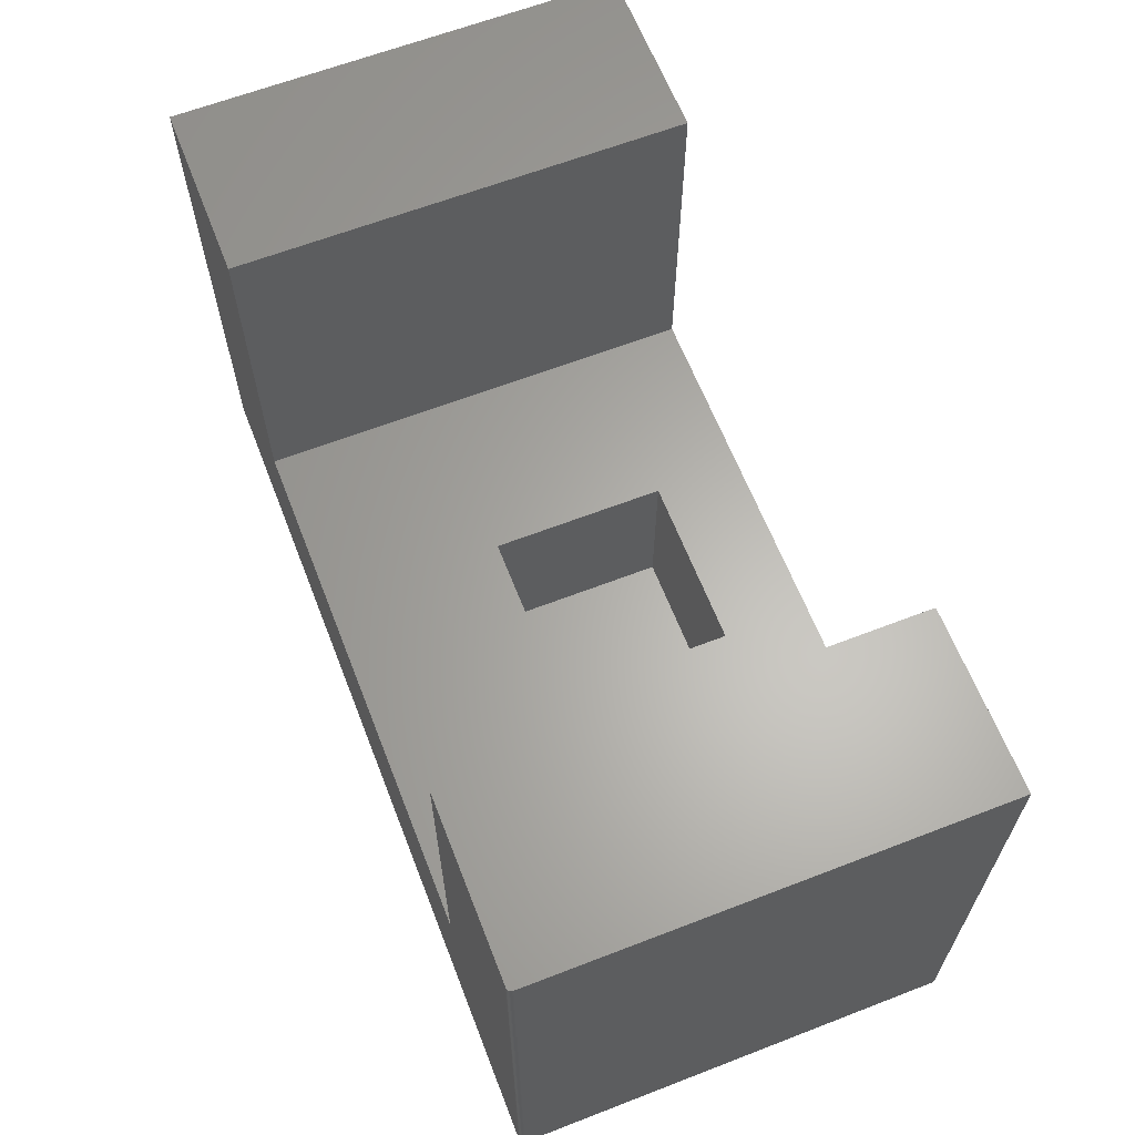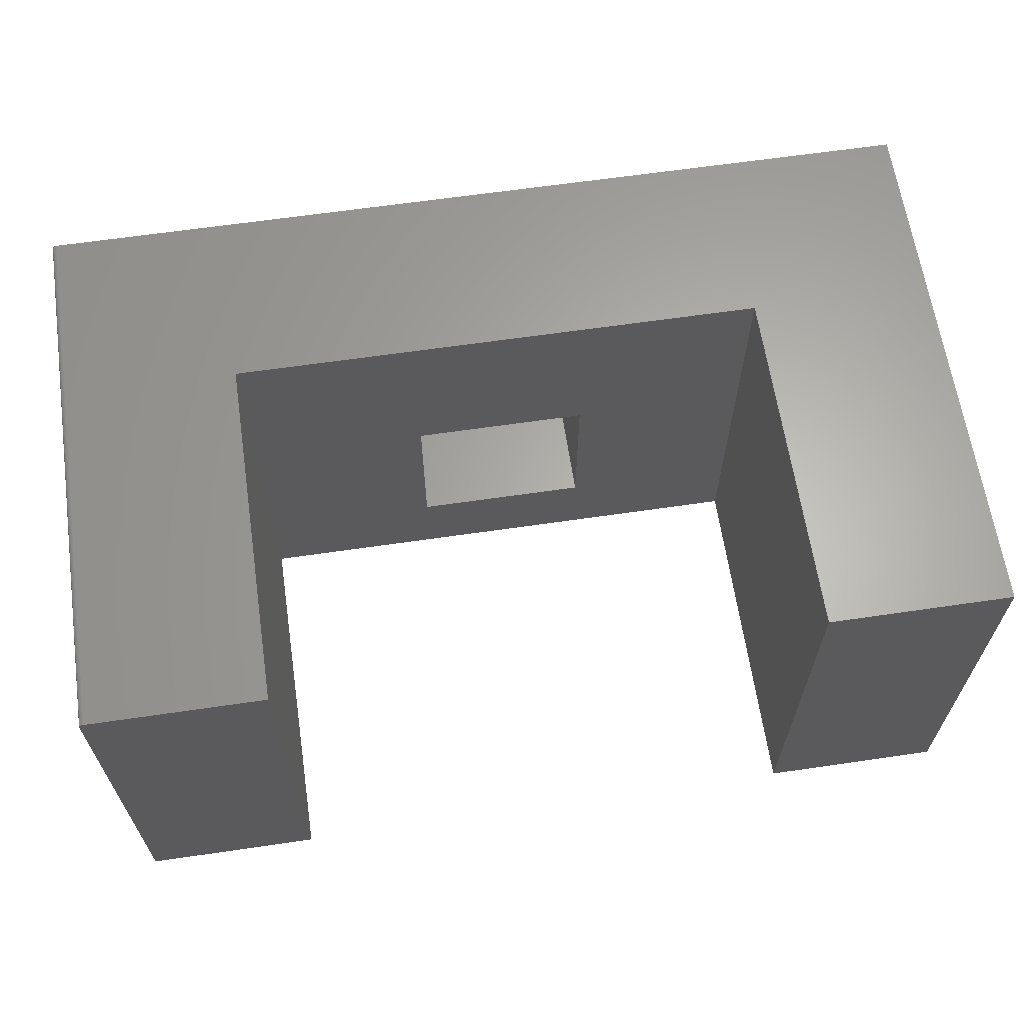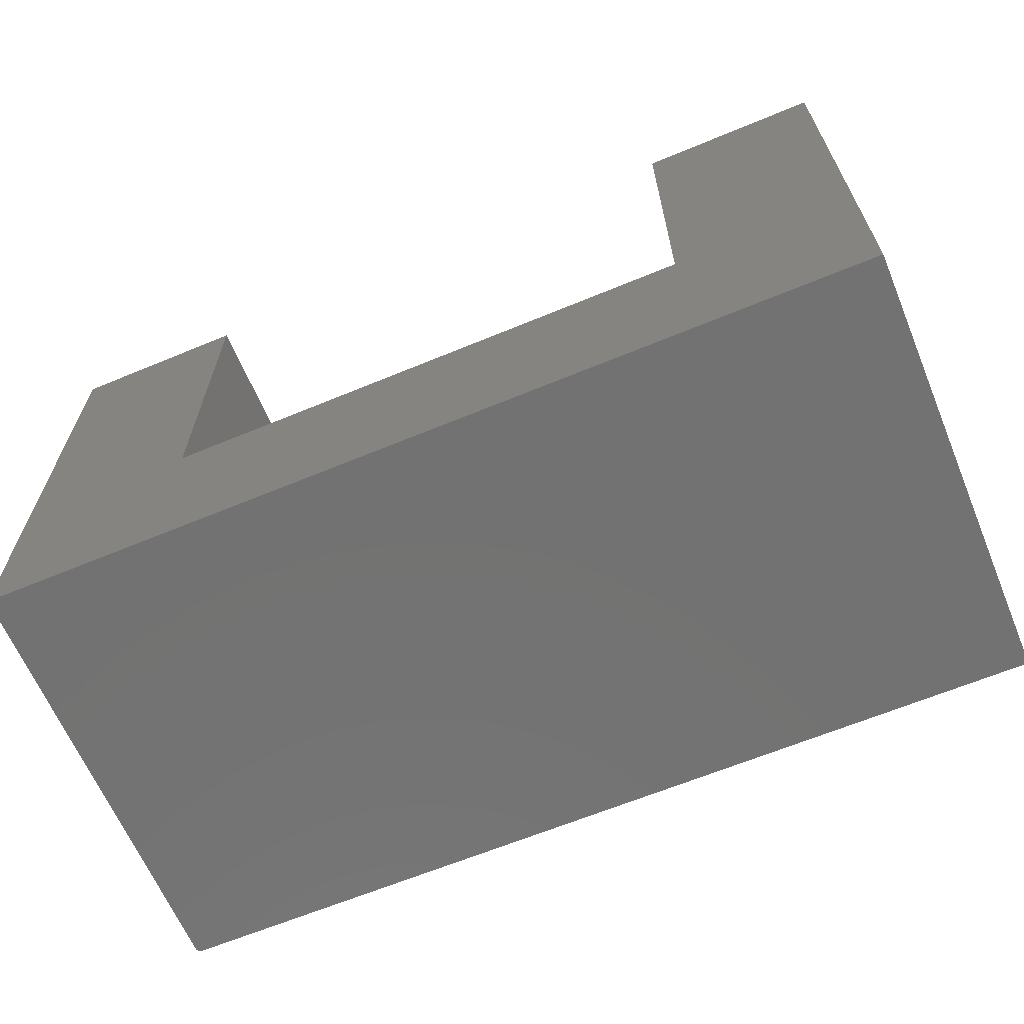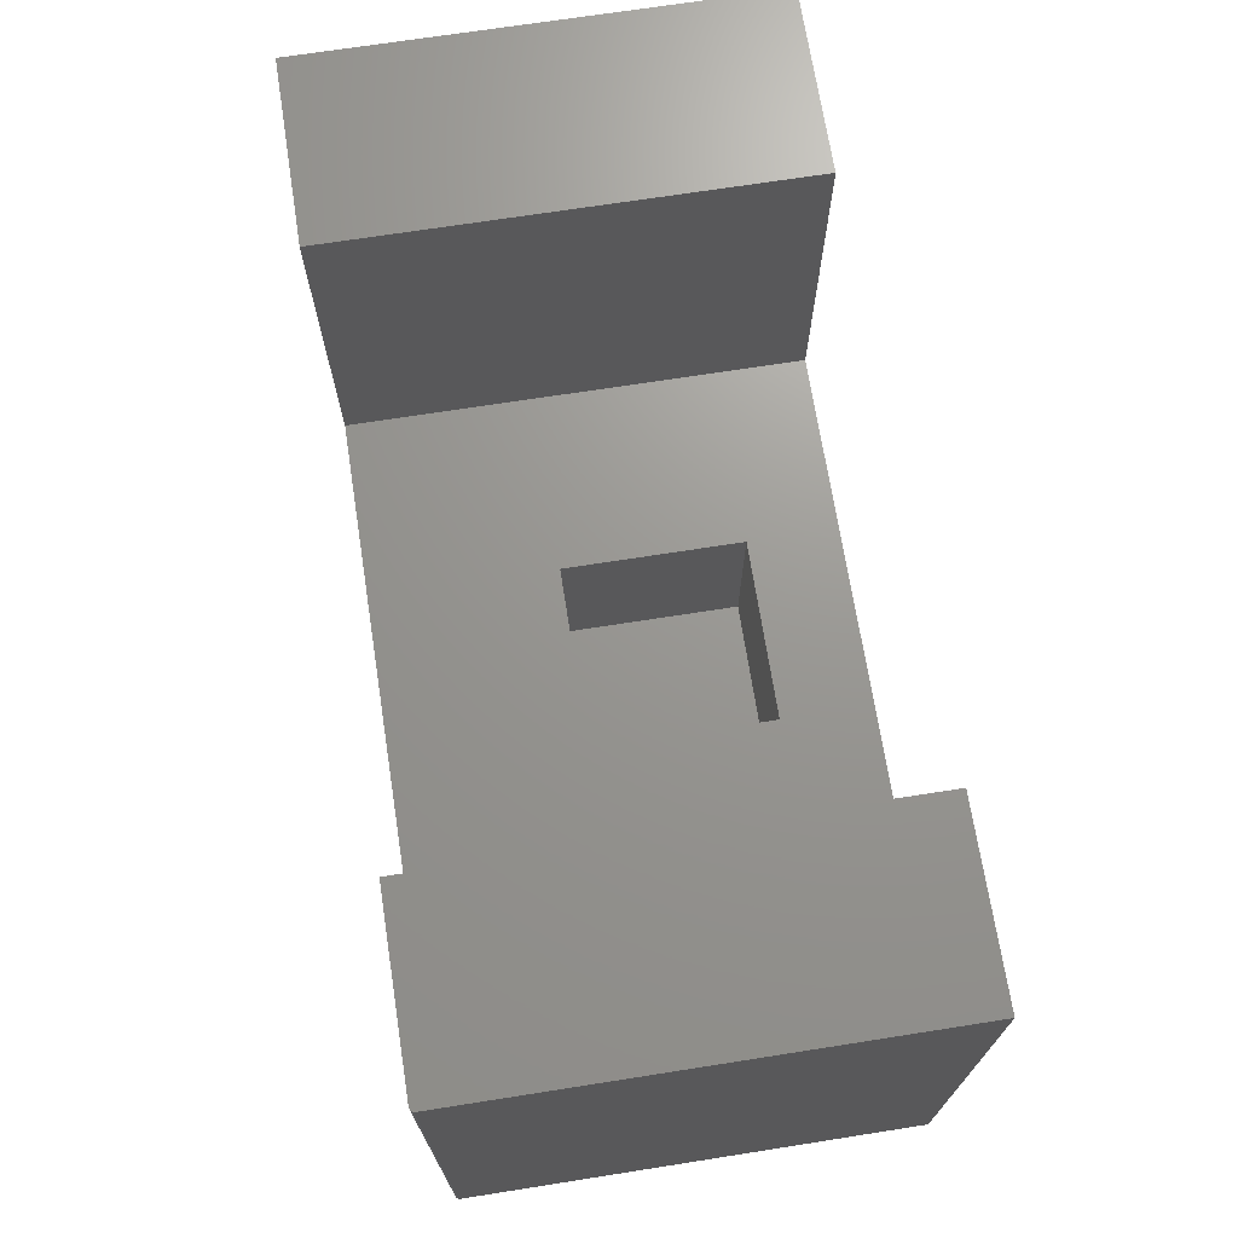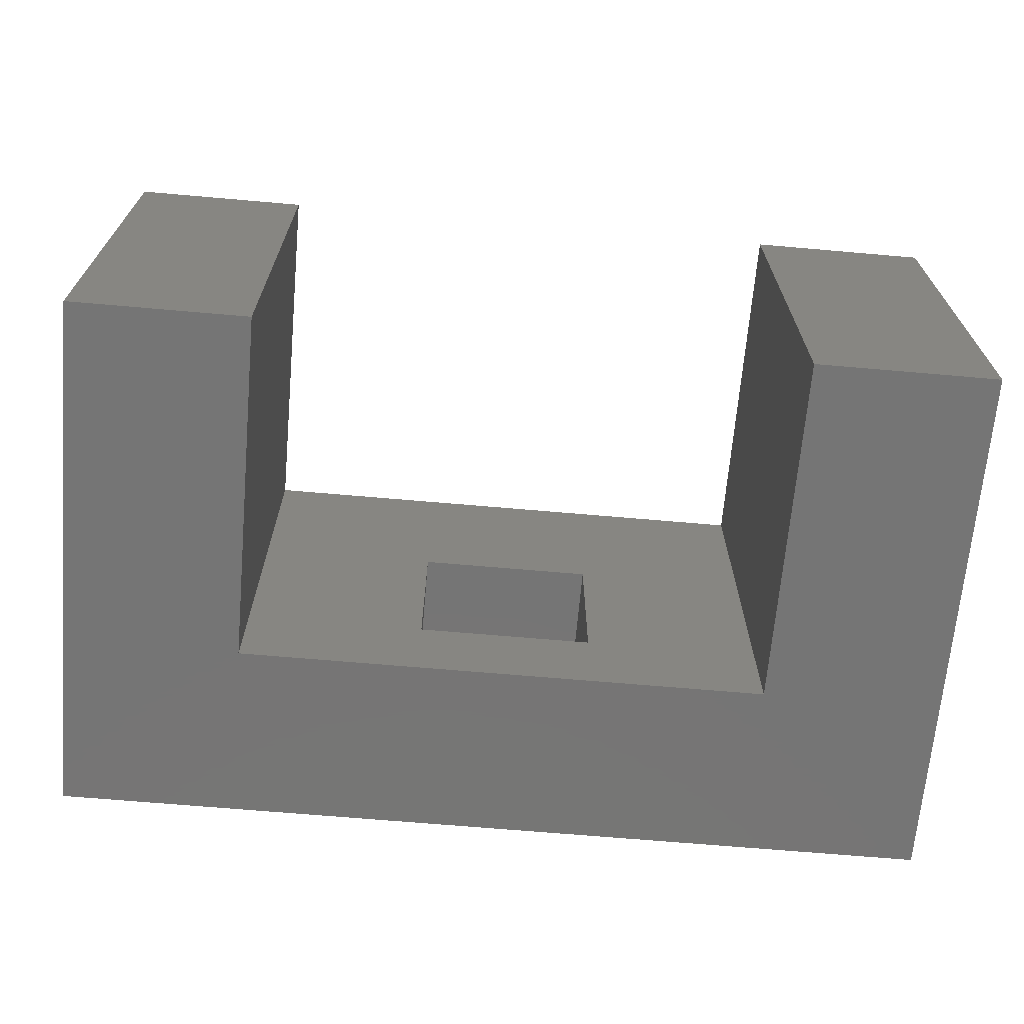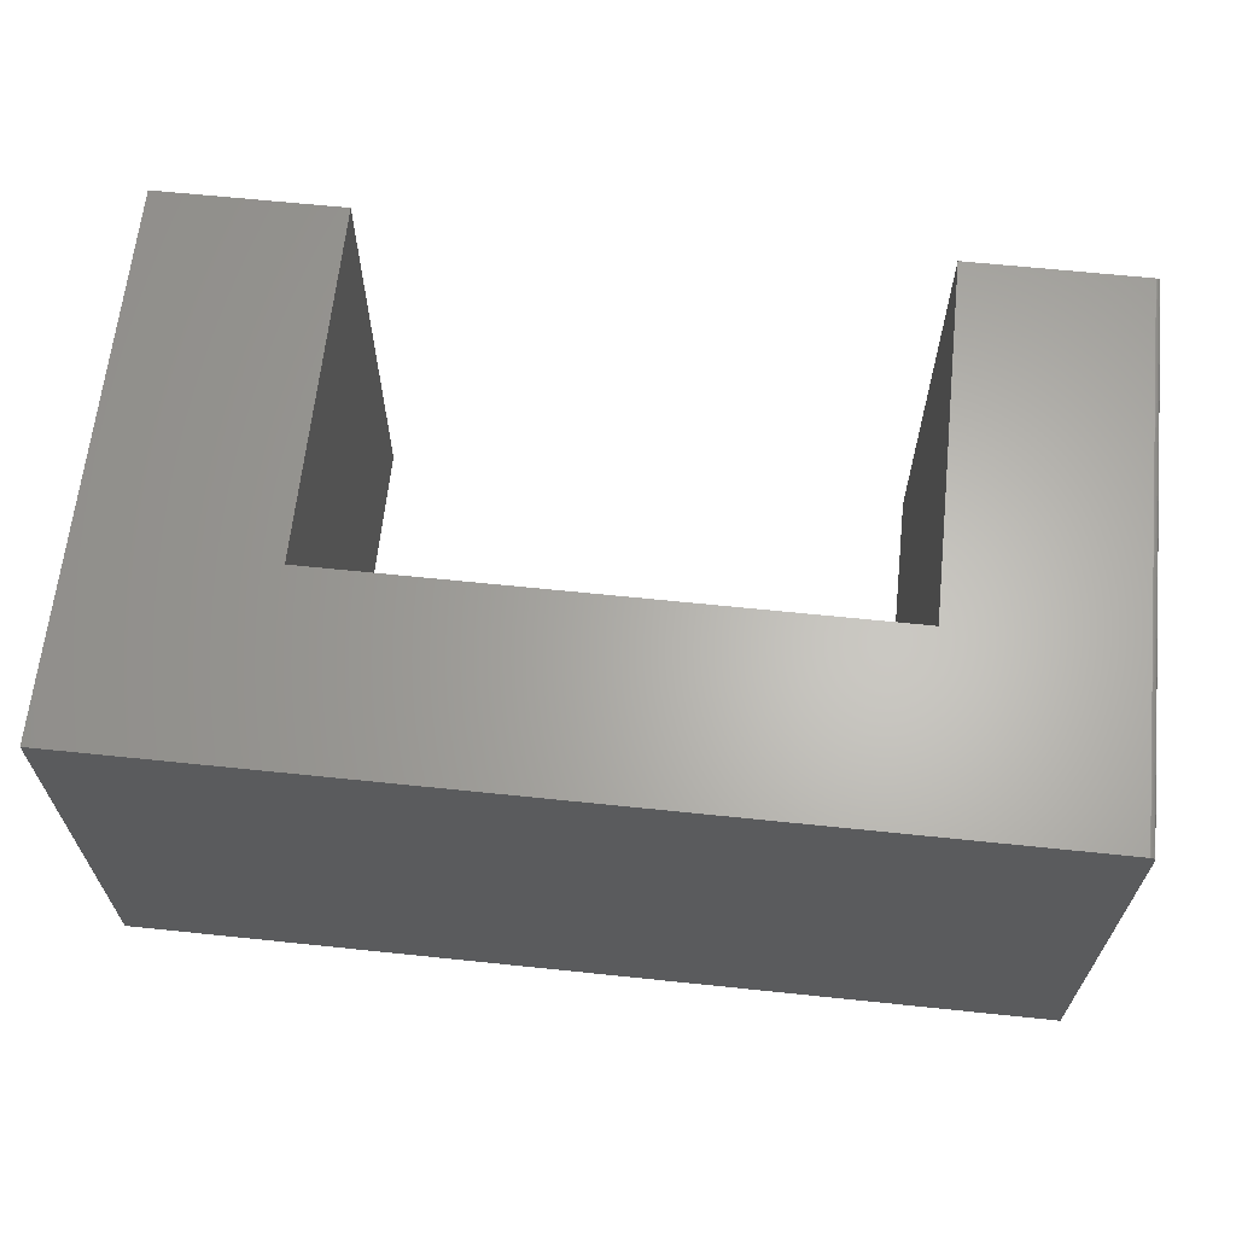
<metadata>
{"format":"stl","ext":"stl","renderer":"f3d","projection":"perspective","resolution":1024,"background":"white","views":[{"elev":63.6,"azim":-111.3,"up":"+Z"},{"elev":63.9,"azim":-8.4,"up":"+Y"},{"elev":-64.5,"azim":22.7,"up":"+Z"},{"elev":70.2,"azim":-98.9,"up":"+Z"},{"elev":-67.7,"azim":-5.0,"up":"+Y"},{"elev":64.4,"azim":-174.0,"up":"+Y"}]}
</metadata>
<code>
# stl→obj: 40 verts, 76 faces
v 0.4453 0 -0.1484
v 0.1484 -0.3047 -0.1484
v 0.4453 -0.75 -0.1484
v 0.1484 -0.6016 -0.1484
v -0.4531 -0.75 -0.1484
v -0.1484 -0.6016 -0.1484
v -0.4531 0 -0.1484
v -0.1484 -0.3047 -0.1484
v -0.1484 -0.3047 -0.4453
v -0.1484 -0.6016 -0.4453
v 0.1484 -0.3047 -0.4453
v 0.1484 -0.6016 -0.4453
v -0.75 -0.75 0.4469
v -0.75 -0.007812 0.4469
v -0.75 -0.75 -0.4531
v -0.75 -0.007812 -0.4531
v -0.7422 5.083e-17 0.4469
v -0.7422 8.674e-19 -0.4531
v -0.7437 -0.0001501 0.4469
v -0.7437 -0.0001501 -0.4531
v -0.7452 -0.0005947 0.4469
v -0.7452 -0.0005947 -0.4531
v -0.7465 -0.001317 0.4469
v -0.7465 -0.001317 -0.4531
v -0.7477 -0.002288 0.4469
v -0.7477 -0.002288 -0.4531
v -0.7487 -0.003472 0.4469
v -0.7487 -0.003472 -0.4531
v -0.7494 -0.004823 0.4469
v -0.7494 -0.004823 -0.4531
v -0.7498 -0.006288 0.4469
v -0.7498 -0.006288 -0.4531
v -0.4531 8.292e-17 0.4469
v -0.4531 -0.75 0.4469
v 0.75 -0.75 0.4469
v 0.4453 -0.75 0.4469
v 0.75 -0.75 -0.4531
v 0.75 2.165e-16 0.4469
v 0.4453 1.827e-16 0.4469
v 0.75 1.665e-16 -0.4531
f 1 2 3
f 3 2 4
f 3 4 5
f 5 4 6
f 5 6 7
f 7 6 8
f 7 8 1
f 1 8 2
f 8 6 9
f 9 6 10
f 2 8 11
f 11 8 9
f 4 2 12
f 12 2 11
f 6 4 10
f 10 4 12
f 10 12 9
f 9 12 11
f 13 14 15
f 15 14 16
f 17 18 19
f 19 18 20
f 19 20 21
f 21 20 22
f 21 22 23
f 23 22 24
f 23 24 25
f 25 24 26
f 25 26 27
f 27 26 28
f 27 28 29
f 29 28 30
f 29 30 31
f 31 30 32
f 31 32 14
f 14 32 16
f 33 17 34
f 19 21 23
f 19 23 25
f 19 25 27
f 19 27 29
f 19 29 31
f 19 31 14
f 13 34 17
f 13 17 19
f 13 19 14
f 35 36 37
f 37 36 3
f 37 3 15
f 15 3 5
f 15 5 13
f 13 5 34
f 35 38 36
f 36 38 39
f 40 39 38
f 39 40 1
f 1 40 18
f 1 18 7
f 7 18 17
f 7 17 33
f 34 5 33
f 33 5 7
f 3 36 1
f 1 36 39
f 28 15 16
f 28 16 32
f 28 32 30
f 37 15 28
f 37 28 26
f 37 26 24
f 37 24 22
f 37 22 20
f 37 20 18
f 37 18 40
f 37 40 35
f 35 40 38

</code>
